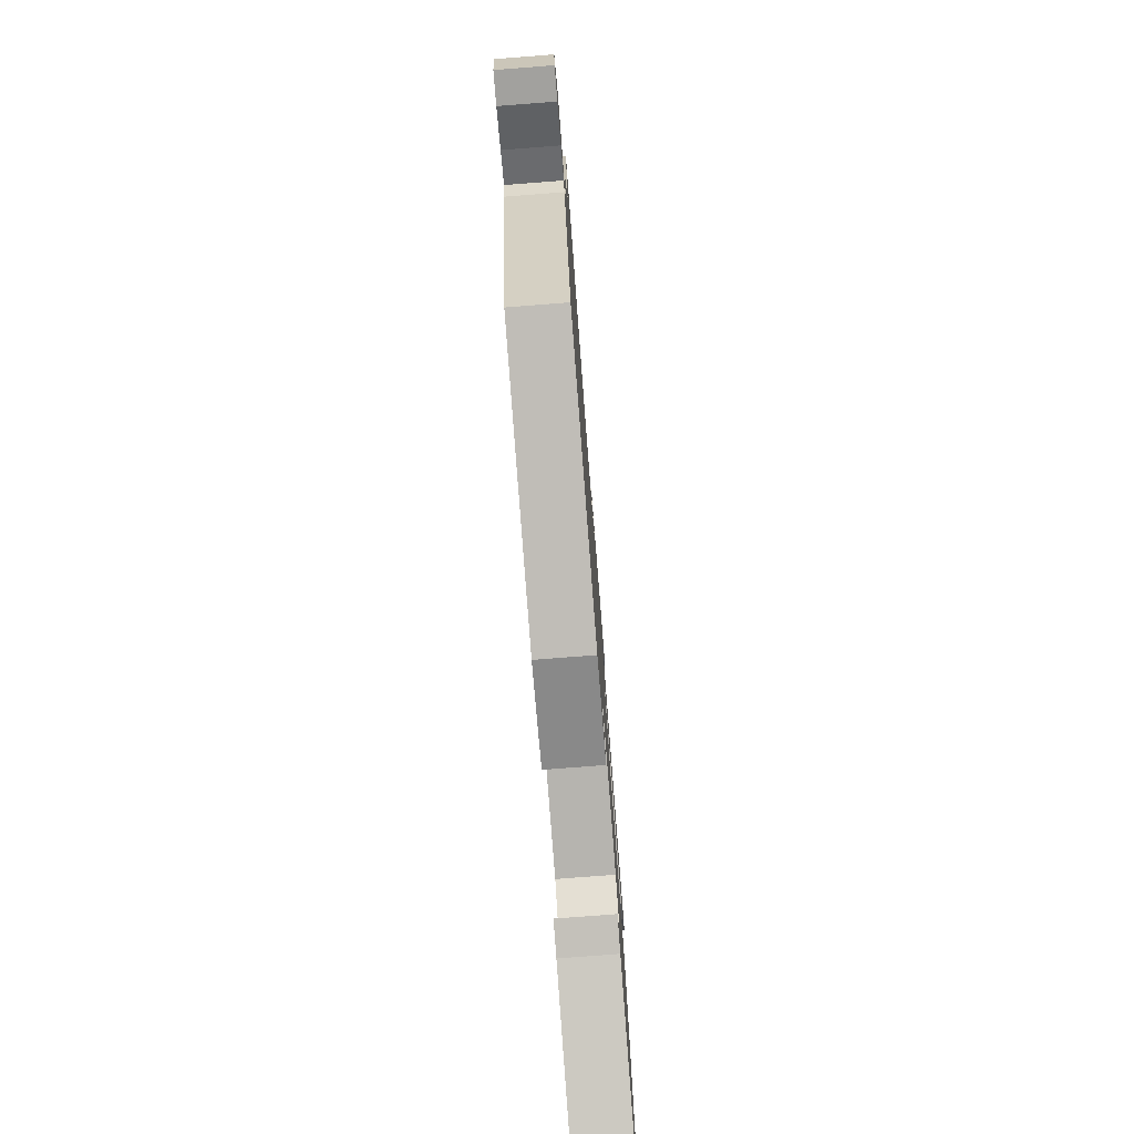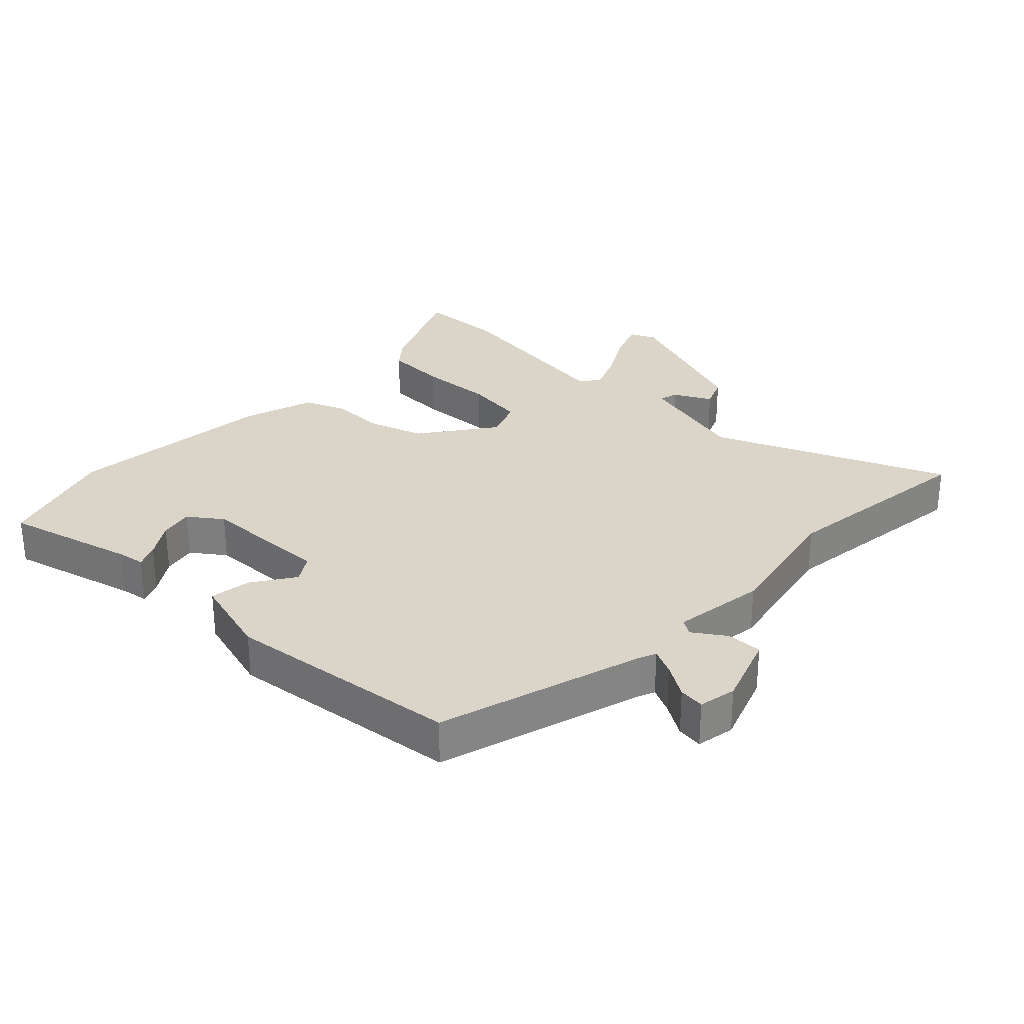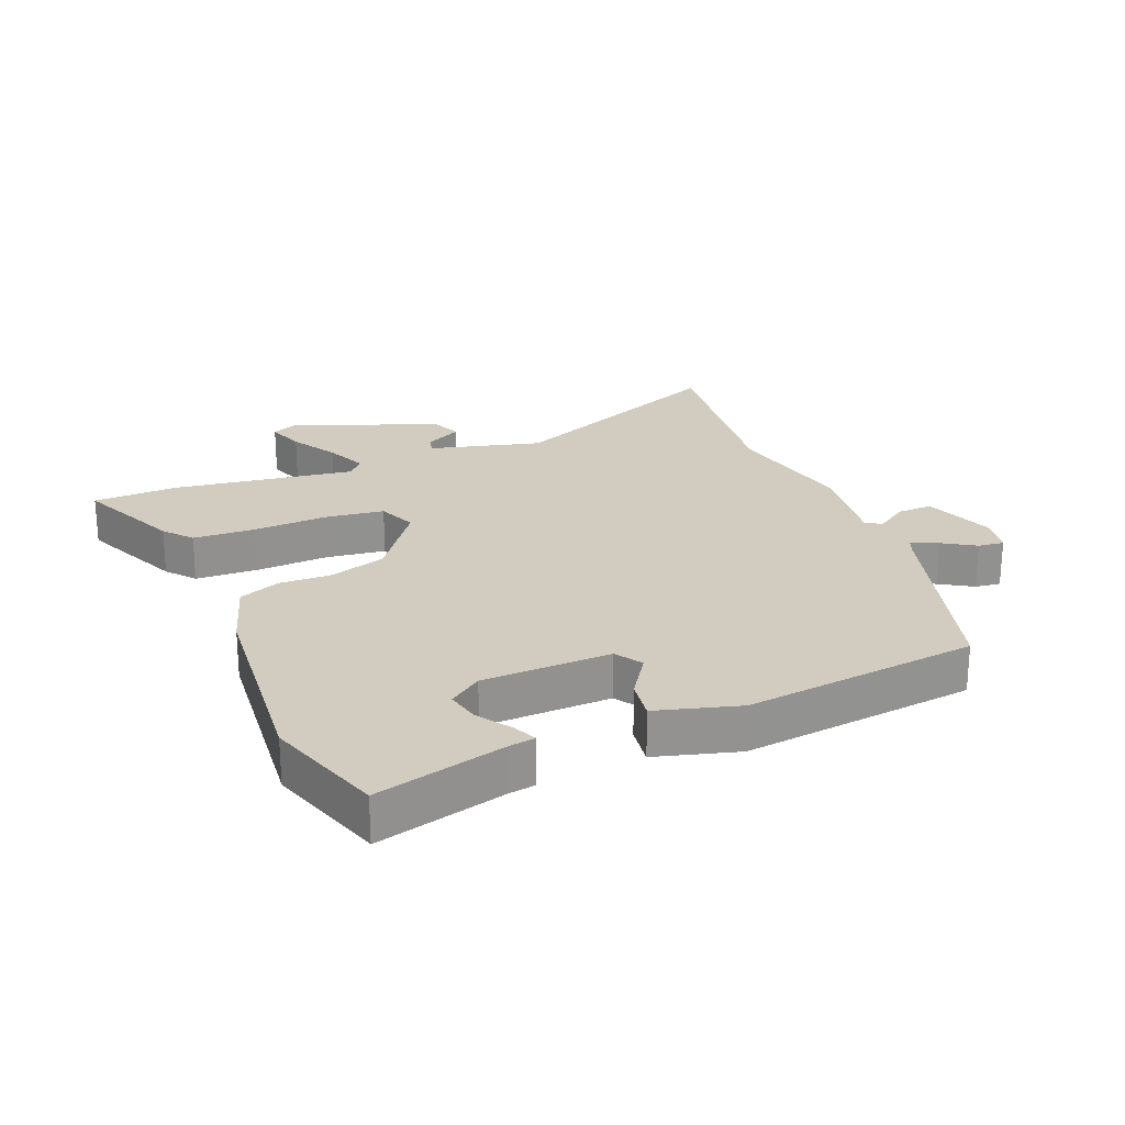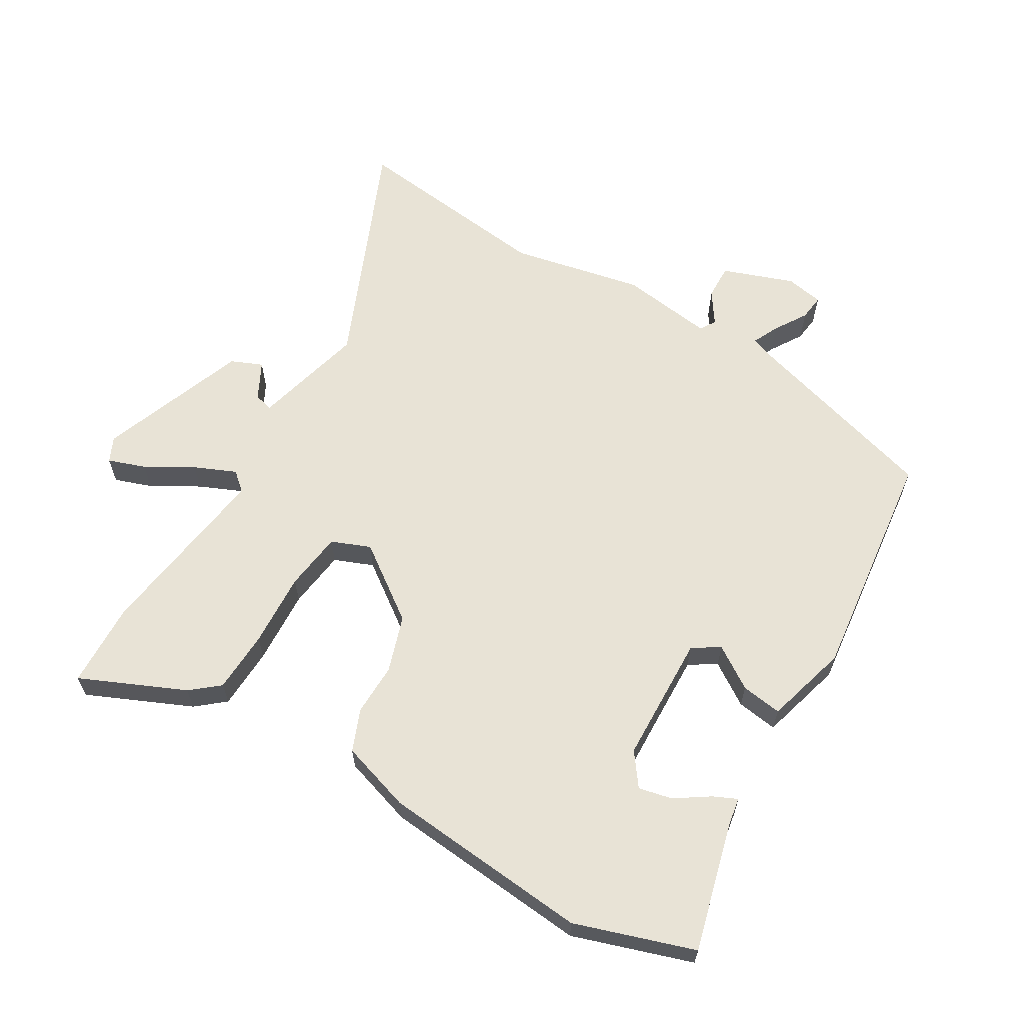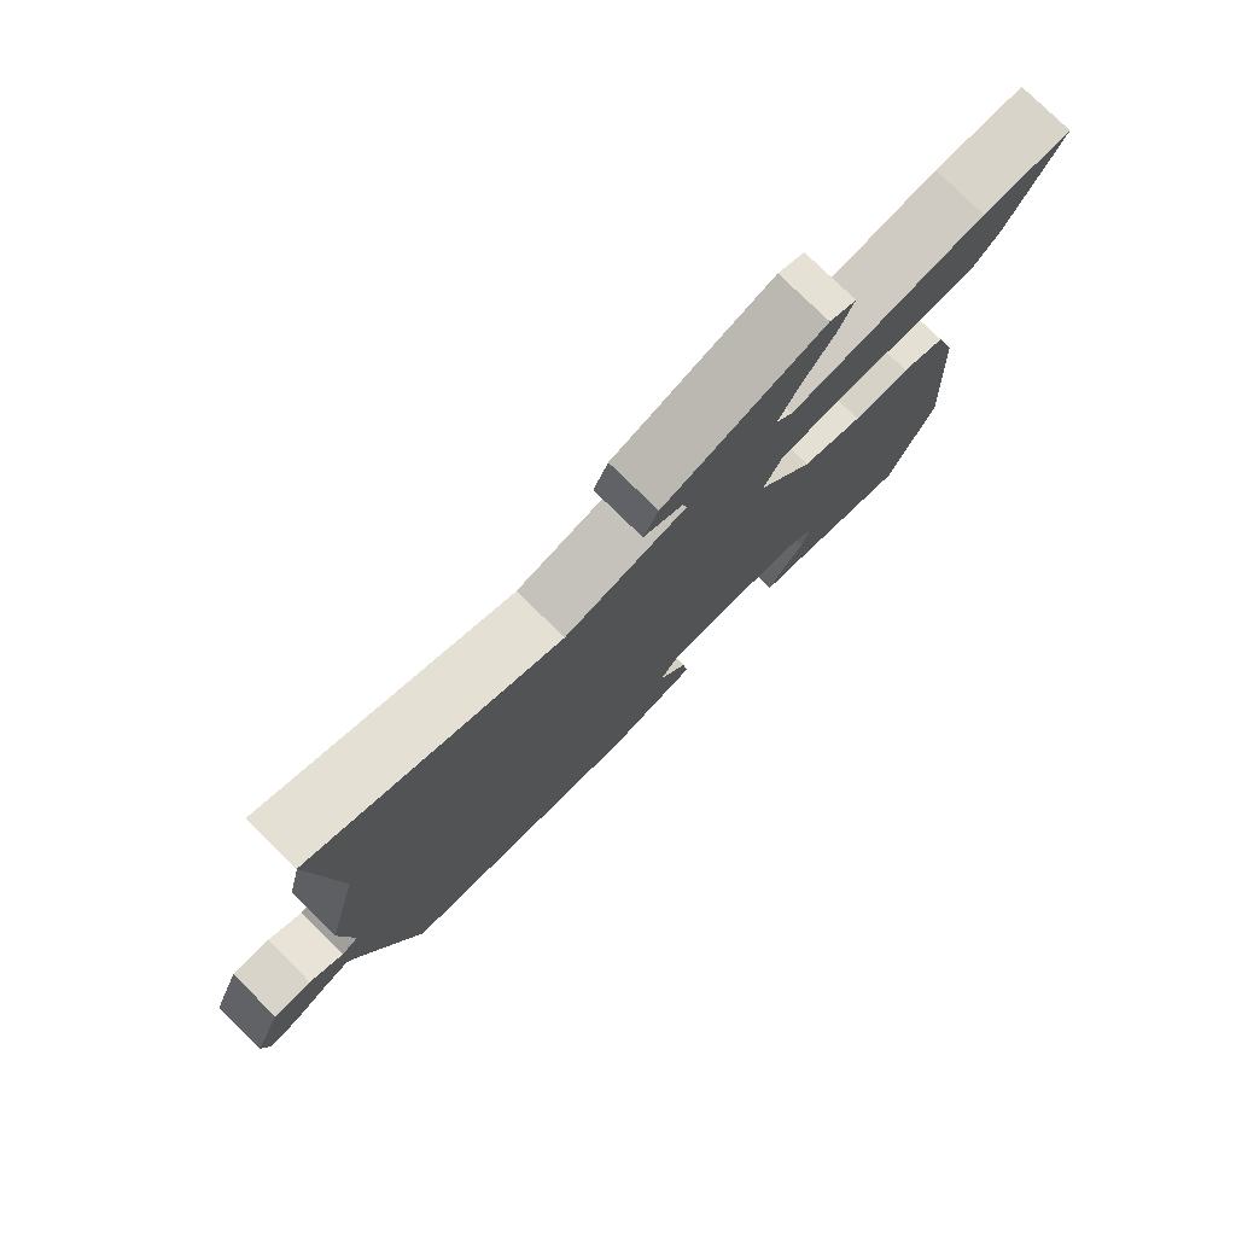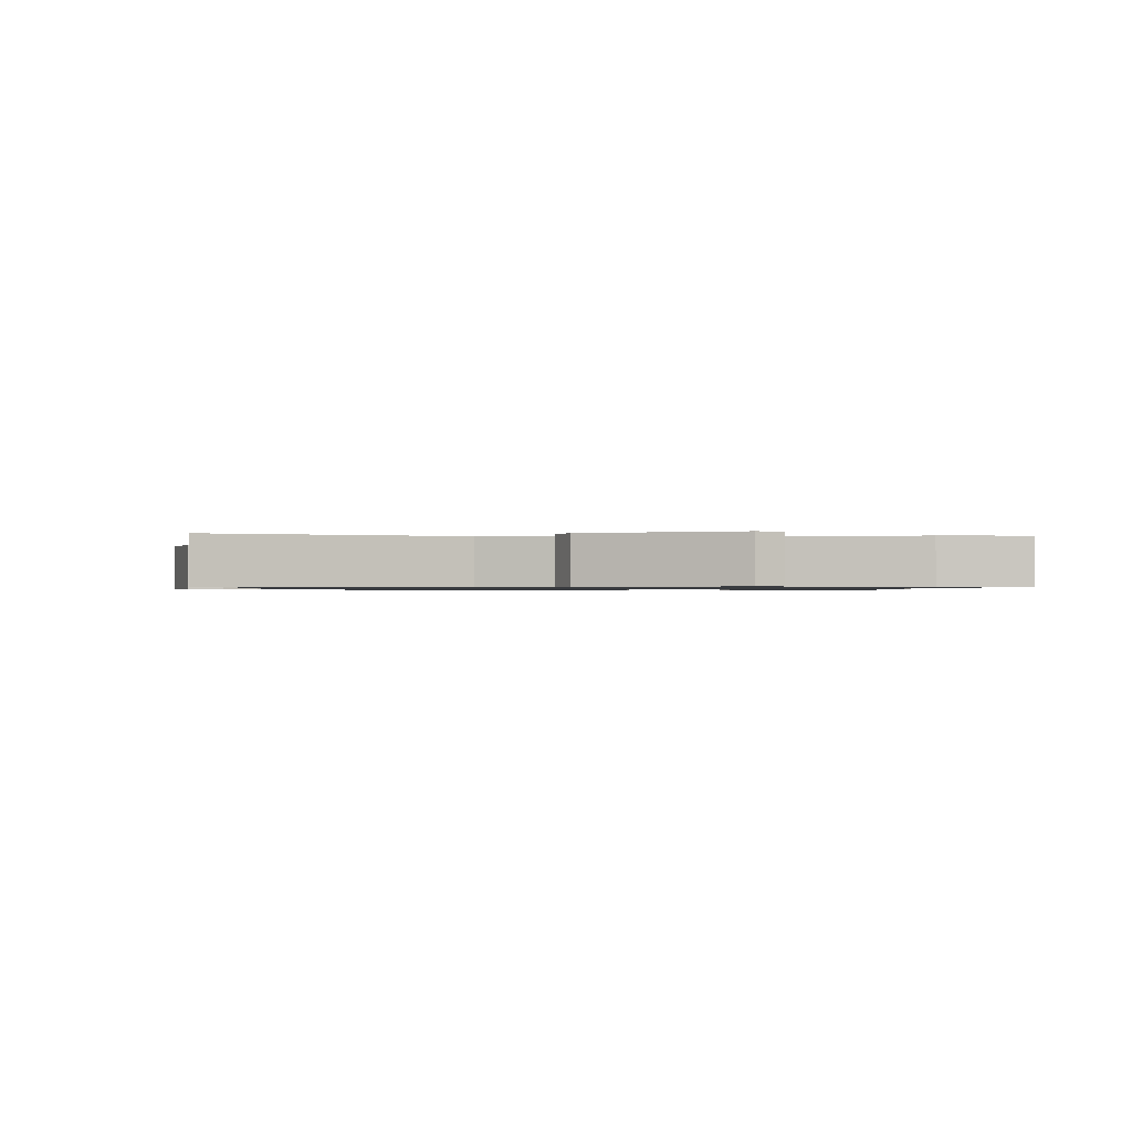
<metadata>
{"format":"obj","ext":"obj","renderer":"f3d","projection":"perspective","resolution":1024,"background":"white","views":[{"elev":-77.5,"azim":-85.6,"up":"+Z"},{"elev":29.4,"azim":-134.8,"up":"+Y"},{"elev":24.0,"azim":159.0,"up":"+Y"},{"elev":62.5,"azim":121.9,"up":"+Y"},{"elev":78.4,"azim":-45.6,"up":"+Z"},{"elev":-0.8,"azim":1.6,"up":"+Y"}]}
</metadata>
<code>
v -0.482 0.07 0.32
v -0.514 0.07 0.643
v -0.152 0.07 0.479
v 0.027 0.07 0.521
v 0.02 0.07 0.551
v -0.038 0.07 0.583
v -0.016 0.07 0.632
v 0.22 0.07 0.714
v 0.259 0.07 0.695
v 0.237 0.07 0.636
v 0.192 0.07 0.562
v 0.162 0.07 0.497
v 0.187 0.07 0.467
v 0.476 0.07 0.501
v 0.611 0.07 0.493
v 0.534 0.07 0.329
v 0.496 0.07 0.285
v 0.398 0.07 0.283
v 0.28 0.07 0.292
v 0.186 0.07 0.282
v 0.16 0.07 0.221
v 0.242 0.07 0.102
v 0.331 0.07 0.071
v 0.414 0.07 0.071
v 0.479 0.07 0.043
v 0.512 0.07 -0.07
v 0.535 0.07 -0.401
v 0.469 0.07 -0.588
v 0.266 0.07 -0.53
v 0.223 0.07 -0.522
v 0.241 0.07 -0.485
v 0.278 0.07 -0.432
v 0.291 0.07 -0.379
v 0.24 0.07 -0.34
v 0.036 0.07 -0.329
v 0.008 0.07 -0.371
v 0.051 0.07 -0.439
v 0.059 0.07 -0.504
v -0.073 0.07 -0.538
v -0.443 0.07 -0.486
v -0.531 0.07 -0.161
v -0.542 0.07 -0.132
v -0.584 0.07 -0.151
v -0.636 0.07 -0.182
v -0.677 0.07 -0.186
v -0.687 0.07 -0.126
v -0.644 0.07 -0.014
v -0.588 0.07 -0.017
v -0.538 0.07 -0.052
v -0.513 0.07 -0.037
v -0.53 0.07 0.111
v -0.482 0 0.32
v -0.514 0 0.643
v -0.152 0 0.479
v 0.027 0 0.521
v 0.02 0 0.551
v -0.038 0 0.583
v -0.016 0 0.632
v 0.22 0 0.714
v 0.259 0 0.695
v 0.237 0 0.636
v 0.192 0 0.562
v 0.162 0 0.497
v 0.187 0 0.467
v 0.476 0 0.501
v 0.611 0 0.493
v 0.534 0 0.329
v 0.496 0 0.285
v 0.398 0 0.283
v 0.28 0 0.292
v 0.186 0 0.282
v 0.16 0 0.221
v 0.242 0 0.102
v 0.331 0 0.071
v 0.414 0 0.071
v 0.479 0 0.043
v 0.512 0 -0.07
v 0.535 0 -0.401
v 0.469 0 -0.588
v 0.266 0 -0.53
v 0.223 0 -0.522
v 0.241 0 -0.485
v 0.278 0 -0.432
v 0.291 0 -0.379
v 0.24 0 -0.34
v 0.036 0 -0.329
v 0.008 0 -0.371
v 0.051 0 -0.439
v 0.059 0 -0.504
v -0.073 0 -0.538
v -0.443 0 -0.486
v -0.531 0 -0.161
v -0.542 0 -0.132
v -0.584 0 -0.151
v -0.636 0 -0.182
v -0.677 0 -0.186
v -0.687 0 -0.126
v -0.644 0 -0.014
v -0.588 0 -0.017
v -0.538 0 -0.052
v -0.513 0 -0.037
v -0.53 0 0.111
f 50 51 1
f 46 47 48 49
f 44 45 46 49
f 43 44 49 50
f 42 43 50
f 41 42 50
f 40 41 50
f 39 40 50 1
f 36 37 38 39
f 29 30 31 32
f 29 32 33
f 28 29 33
f 27 28 33
f 26 27 33 34
f 23 24 25 26
f 22 23 26 34
f 16 17 18 19
f 16 19 20
f 13 14 15 16
f 13 16 20
f 12 13 20 21
f 8 9 10 11
f 8 11 12
f 5 6 7 8
f 4 5 8 12
f 3 4 12 21
f 36 39 1 2
f 35 36 2 3
f 22 34 35
f 3 21 22 35
f 52 102 101
f 100 99 98 97
f 100 97 96 95
f 101 100 95 94
f 101 94 93
f 101 93 92
f 101 92 91
f 52 101 91 90
f 90 89 88 87
f 83 82 81 80
f 84 83 80
f 84 80 79
f 84 79 78
f 85 84 78 77
f 77 76 75 74
f 85 77 74 73
f 70 69 68 67
f 71 70 67
f 67 66 65 64
f 71 67 64
f 72 71 64 63
f 62 61 60 59
f 63 62 59
f 59 58 57 56
f 63 59 56 55
f 72 63 55 54
f 53 52 90 87
f 54 53 87 86
f 86 85 73
f 86 73 72 54
f 1 52 53 2
f 2 53 54 3
f 3 54 55 4
f 4 55 56 5
f 5 56 57 6
f 6 57 58 7
f 7 58 59 8
f 8 59 60 9
f 9 60 61 10
f 10 61 62 11
f 11 62 63 12
f 12 63 64 13
f 13 64 65 14
f 14 65 66 15
f 15 66 67 16
f 16 67 68 17
f 17 68 69 18
f 18 69 70 19
f 19 70 71 20
f 20 71 72 21
f 21 72 73 22
f 22 73 74 23
f 23 74 75 24
f 24 75 76 25
f 25 76 77 26
f 26 77 78 27
f 27 78 79 28
f 28 79 80 29
f 29 80 81 30
f 30 81 82 31
f 31 82 83 32
f 32 83 84 33
f 33 84 85 34
f 34 85 86 35
f 35 86 87 36
f 36 87 88 37
f 37 88 89 38
f 38 89 90 39
f 39 90 91 40
f 40 91 92 41
f 41 92 93 42
f 42 93 94 43
f 43 94 95 44
f 44 95 96 45
f 45 96 97 46
f 46 97 98 47
f 47 98 99 48
f 48 99 100 49
f 49 100 101 50
f 50 101 102 51
f 51 102 52 1

</code>
